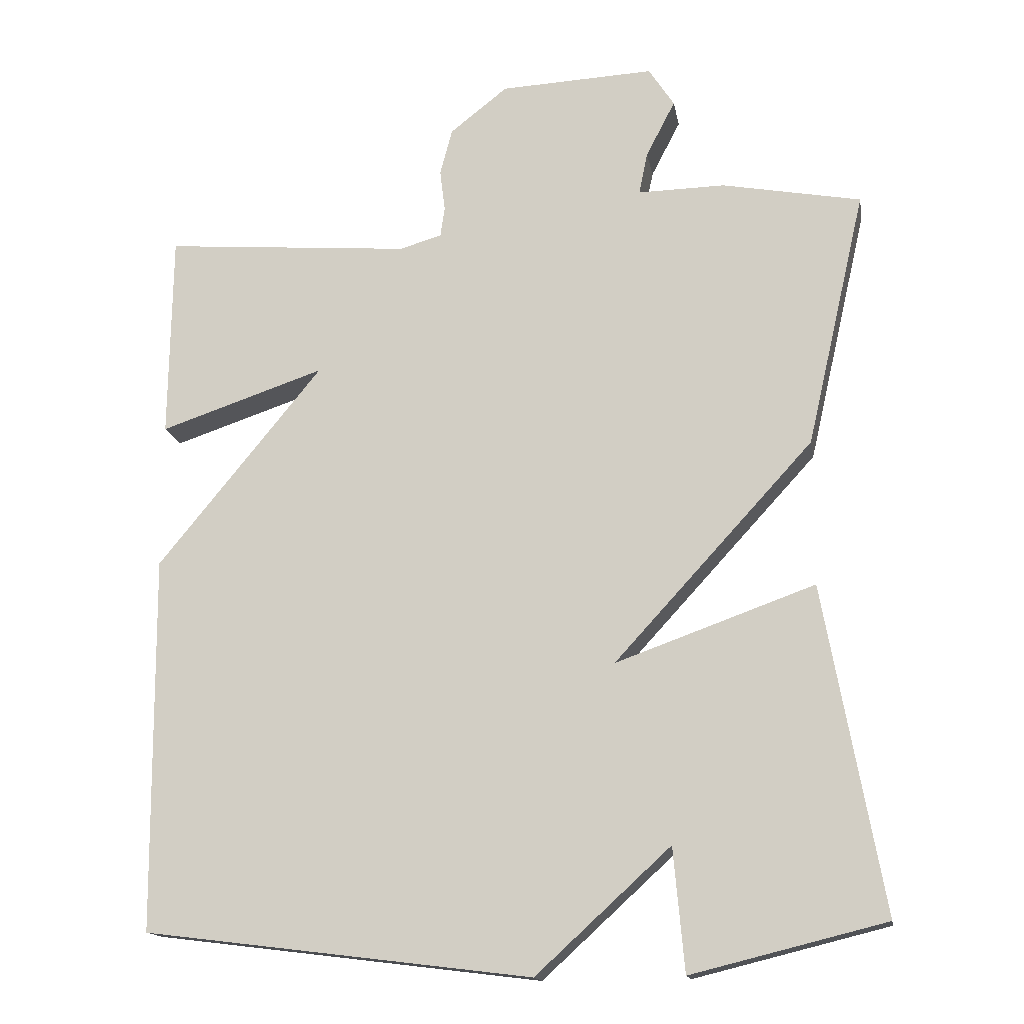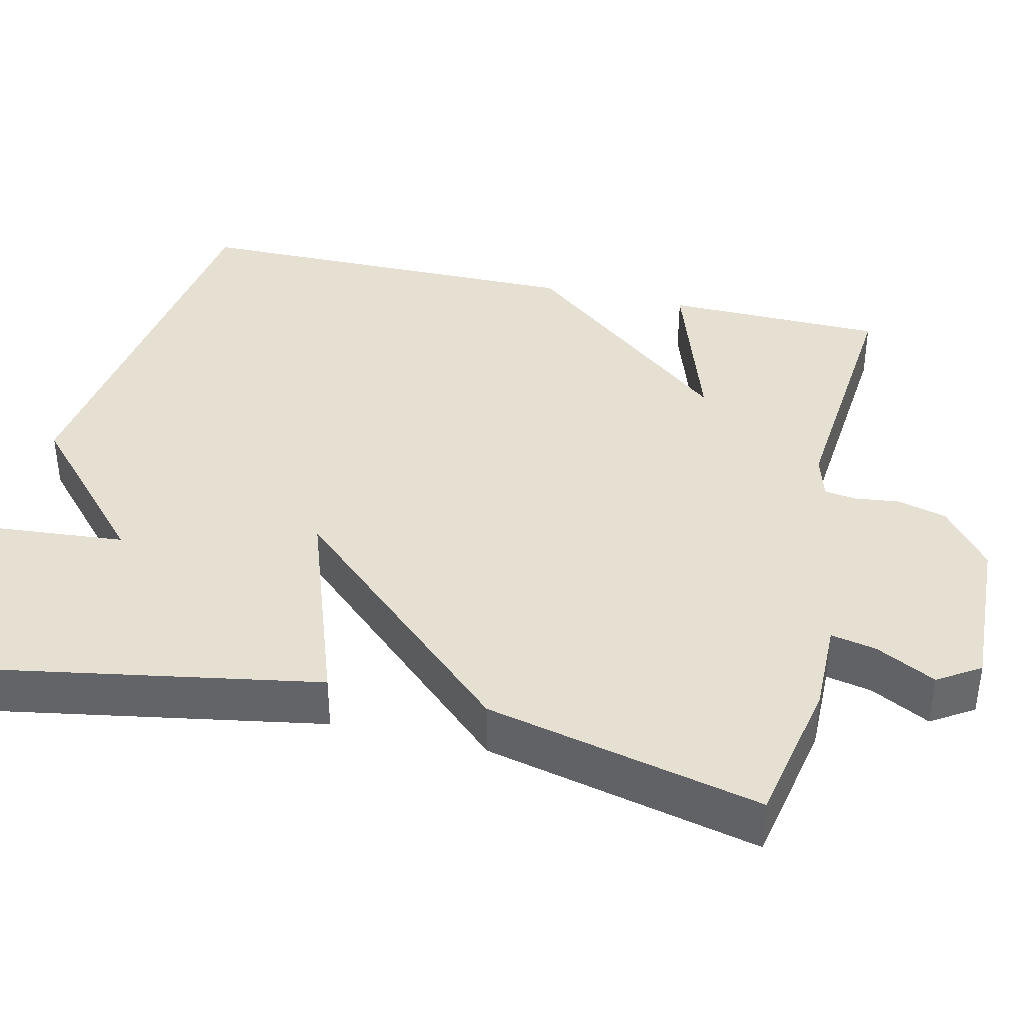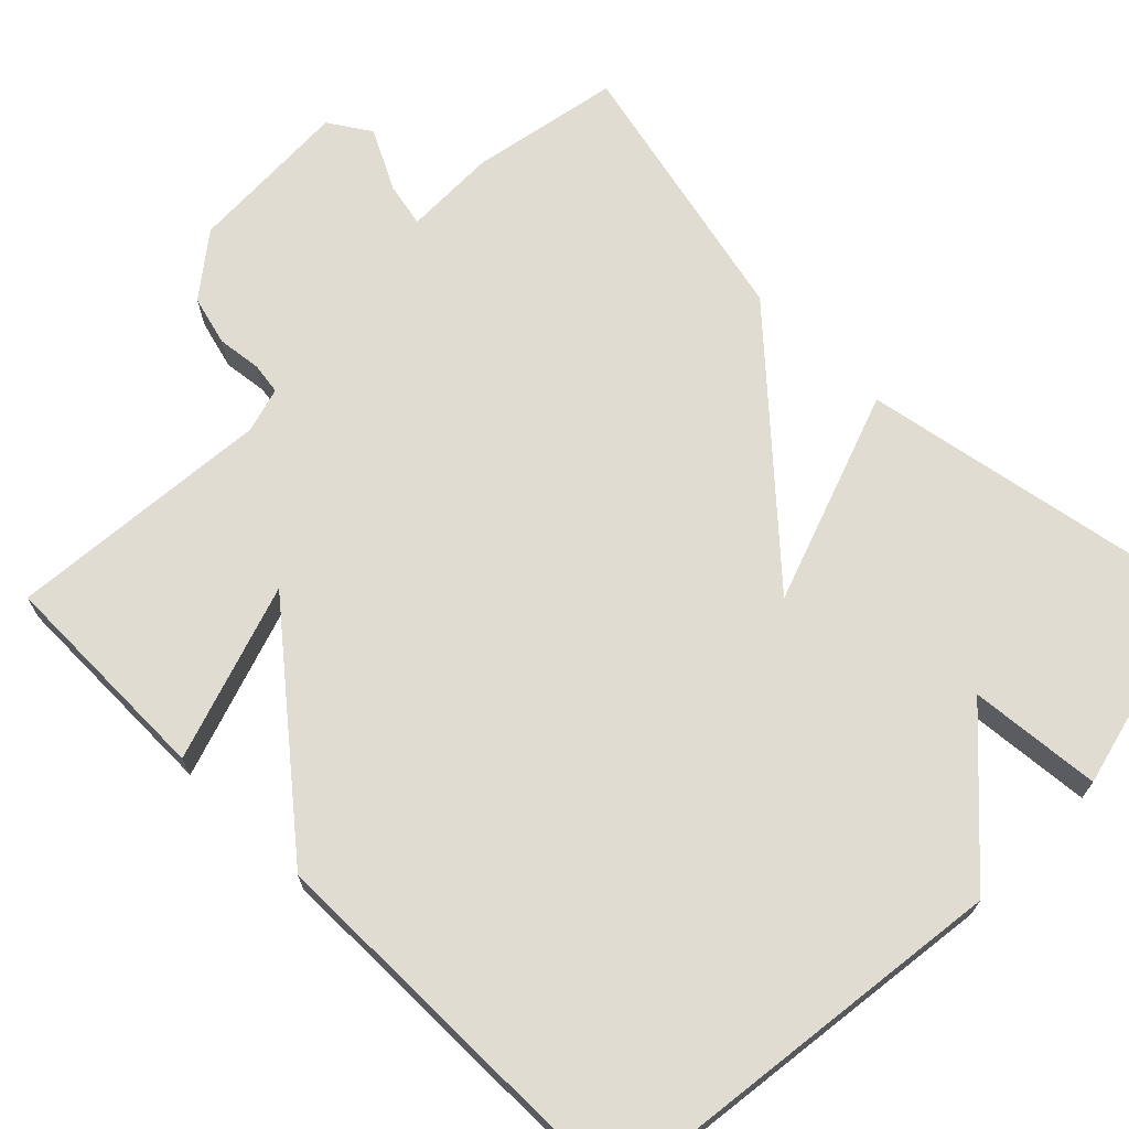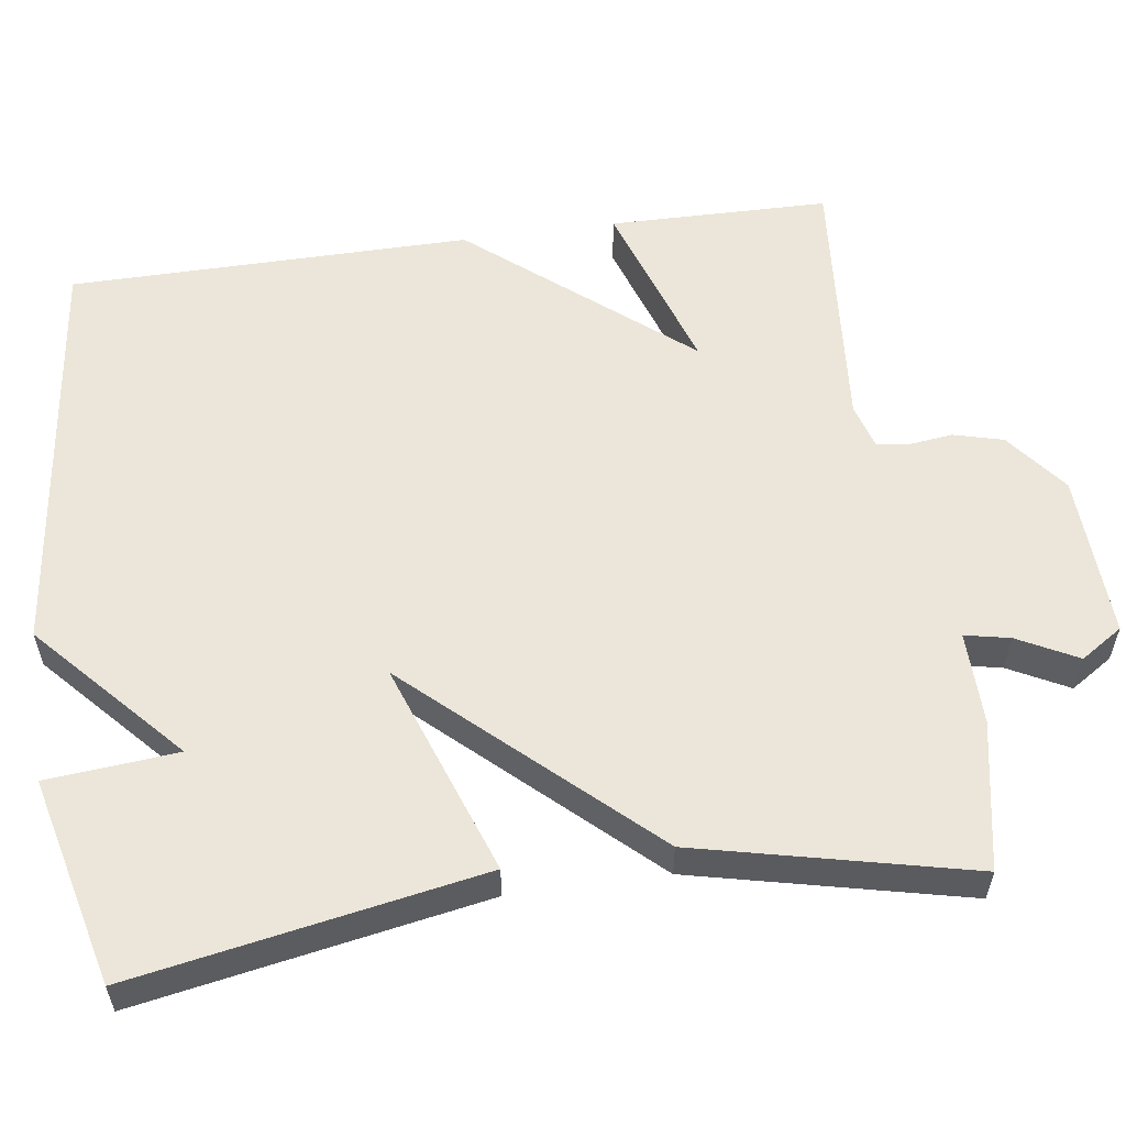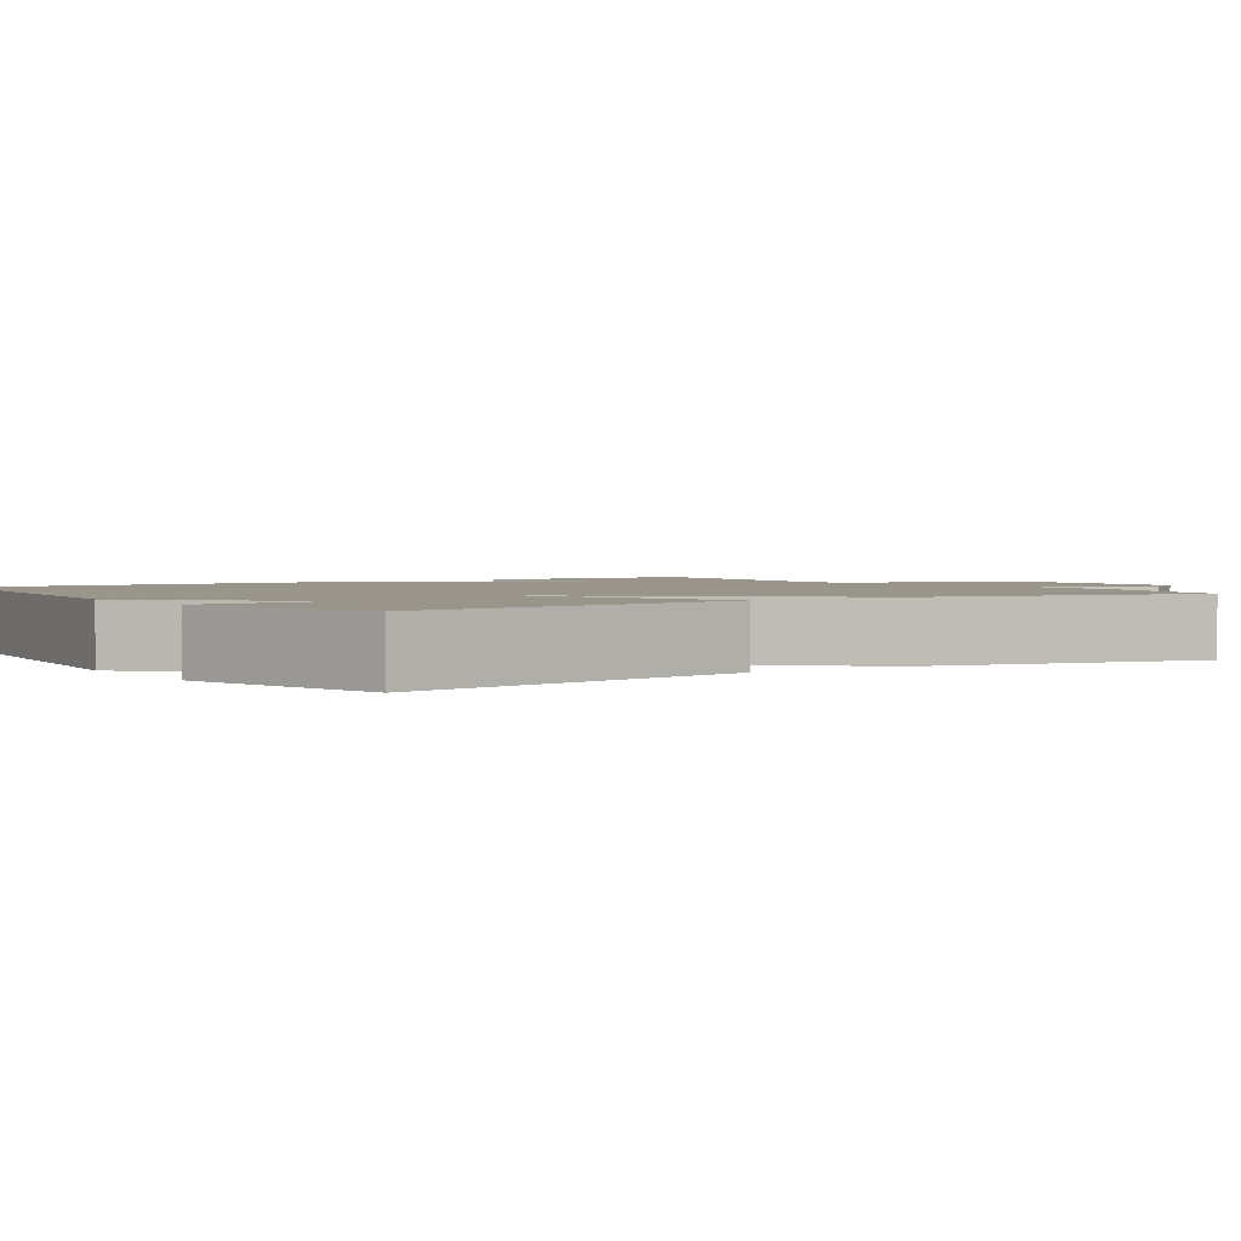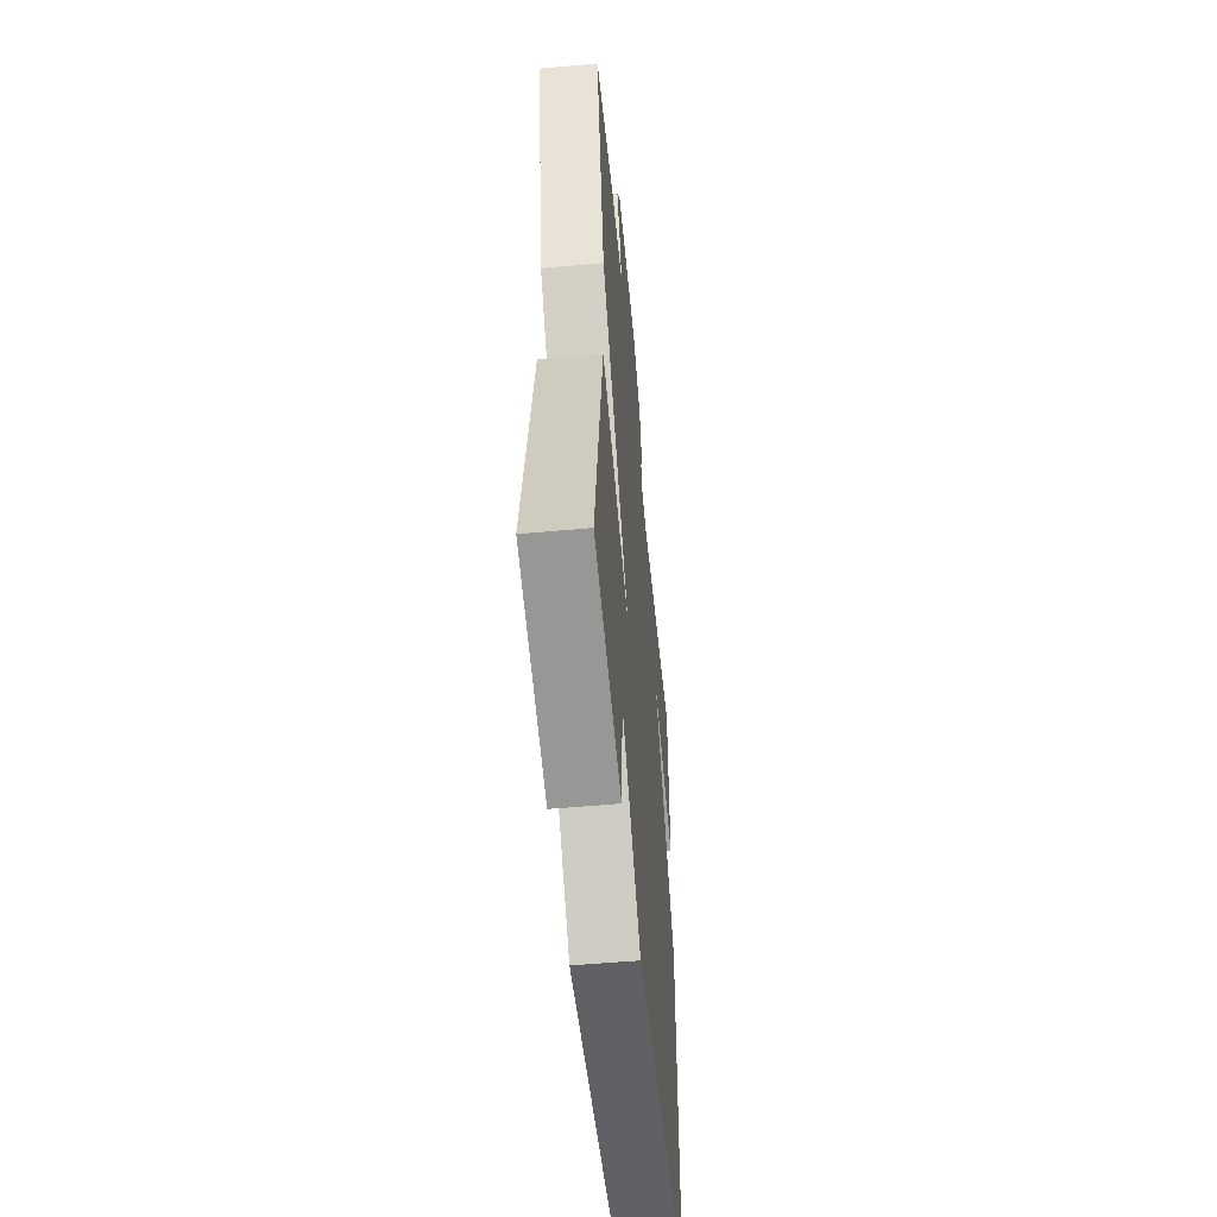
<metadata>
{"format":"obj","ext":"obj","renderer":"f3d","projection":"perspective","resolution":1024,"background":"white","views":[{"elev":-15.5,"azim":-170.1,"up":"+Z"},{"elev":38.4,"azim":-76.5,"up":"+Y"},{"elev":69.2,"azim":134.8,"up":"+Y"},{"elev":57.0,"azim":-98.0,"up":"+Y"},{"elev":2.1,"azim":-123.8,"up":"+Y"},{"elev":-54.4,"azim":-84.5,"up":"+Z"}]}
</metadata>
<code>
v -0.5 0.07 0.5
v -0.309 0.07 0.536
v -0.189 0.07 0.534
v -0.201 0.07 0.592
v -0.241 0.07 0.669
v -0.206 0.07 0.723
v 0.006 0.07 0.713
v 0.085 0.07 0.651
v 0.102 0.07 0.587
v 0.095 0.07 0.53
v 0.101 0.07 0.489
v 0.159 0.07 0.472
v 0.5 0.07 0.5
v 0.504 0.07 0.217
v 0.277 0.07 0.293
v 0.504 0.07 0.017
v 0.5 0.07 -0.5
v -0.033 0.07 -0.566
v -0.218 0.07 -0.397
v -0.233 0.07 -0.566
v -0.5 0.07 -0.5
v -0.419 0.07 -0.052
v -0.145 0.07 -0.15
v -0.419 0.07 0.148
v -0.5 0 0.5
v -0.309 0 0.536
v -0.189 0 0.534
v -0.201 0 0.592
v -0.241 0 0.669
v -0.206 0 0.723
v 0.006 0 0.713
v 0.085 0 0.651
v 0.102 0 0.587
v 0.095 0 0.53
v 0.101 0 0.489
v 0.159 0 0.472
v 0.5 0 0.5
v 0.504 0 0.217
v 0.277 0 0.293
v 0.504 0 0.017
v 0.5 0 -0.5
v -0.033 0 -0.566
v -0.218 0 -0.397
v -0.233 0 -0.566
v -0.5 0 -0.5
v -0.419 0 -0.052
v -0.145 0 -0.15
v -0.419 0 0.148
f 1 2 3
f 24 1 3
f 23 24 3
f 21 22 23
f 19 20 21
f 19 21 23
f 18 19 23
f 17 18 23
f 16 17 23
f 15 16 23
f 12 13 14 15
f 15 23 3
f 12 15 3
f 11 12 3
f 8 9 10
f 7 8 10
f 6 7 10
f 5 6 10
f 4 5 10
f 3 4 10 11
f 27 26 25
f 27 25 48
f 27 48 47
f 47 46 45
f 45 44 43
f 47 45 43
f 47 43 42
f 47 42 41
f 47 41 40
f 47 40 39
f 39 38 37 36
f 27 47 39
f 27 39 36
f 27 36 35
f 34 33 32
f 34 32 31
f 34 31 30
f 34 30 29
f 34 29 28
f 35 34 28 27
f 1 25 26 2
f 2 26 27 3
f 3 27 28 4
f 4 28 29 5
f 5 29 30 6
f 6 30 31 7
f 7 31 32 8
f 8 32 33 9
f 9 33 34 10
f 10 34 35 11
f 11 35 36 12
f 12 36 37 13
f 13 37 38 14
f 14 38 39 15
f 15 39 40 16
f 16 40 41 17
f 17 41 42 18
f 18 42 43 19
f 19 43 44 20
f 20 44 45 21
f 21 45 46 22
f 22 46 47 23
f 23 47 48 24
f 24 48 25 1

</code>
